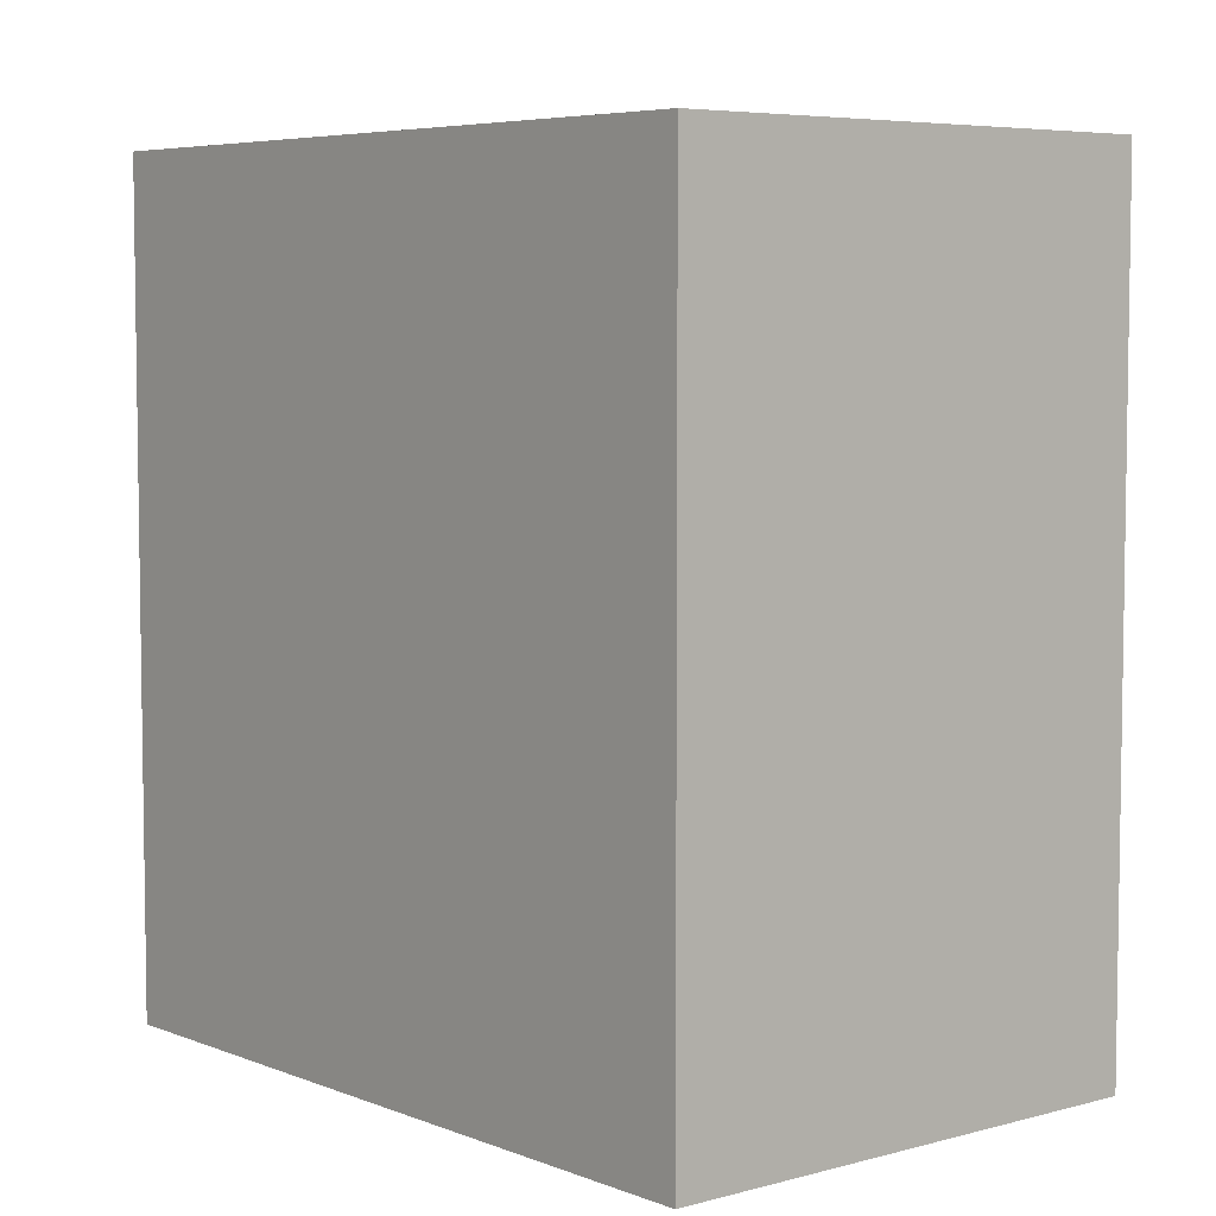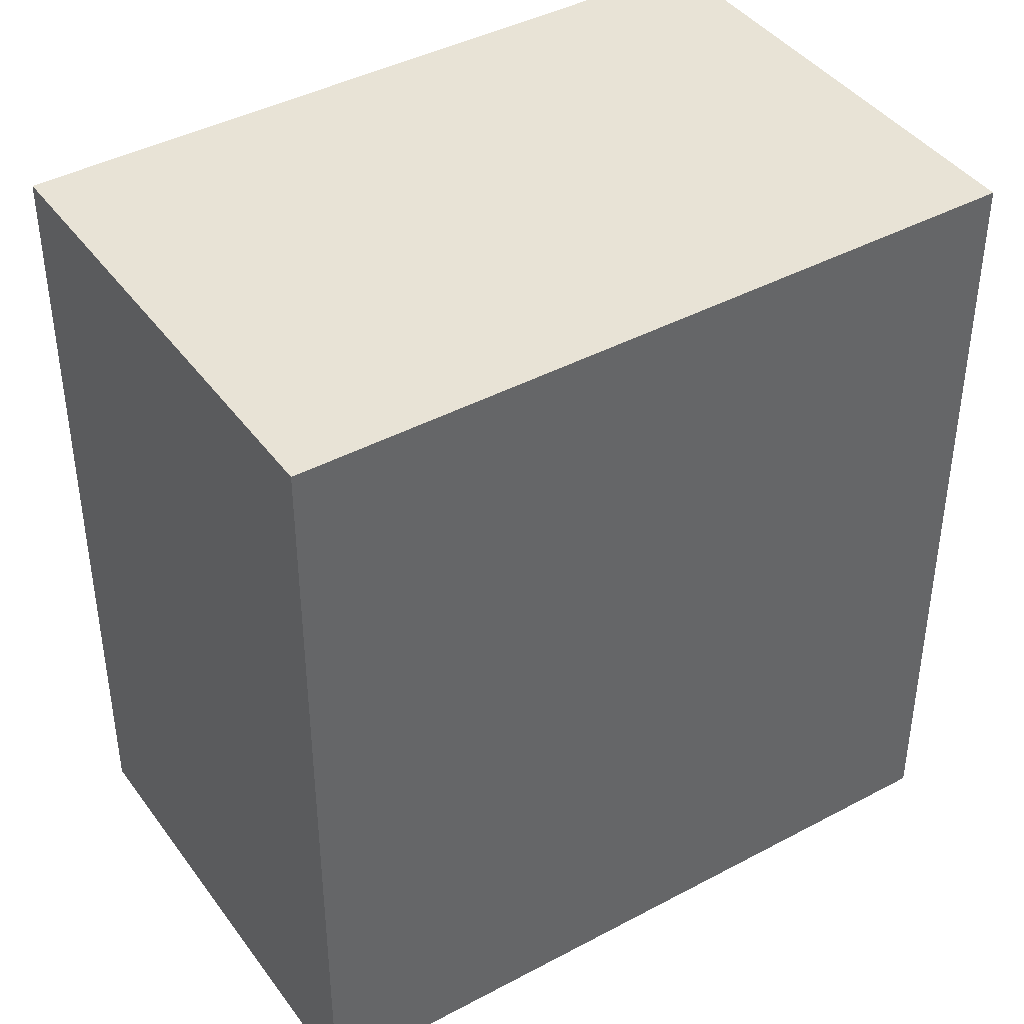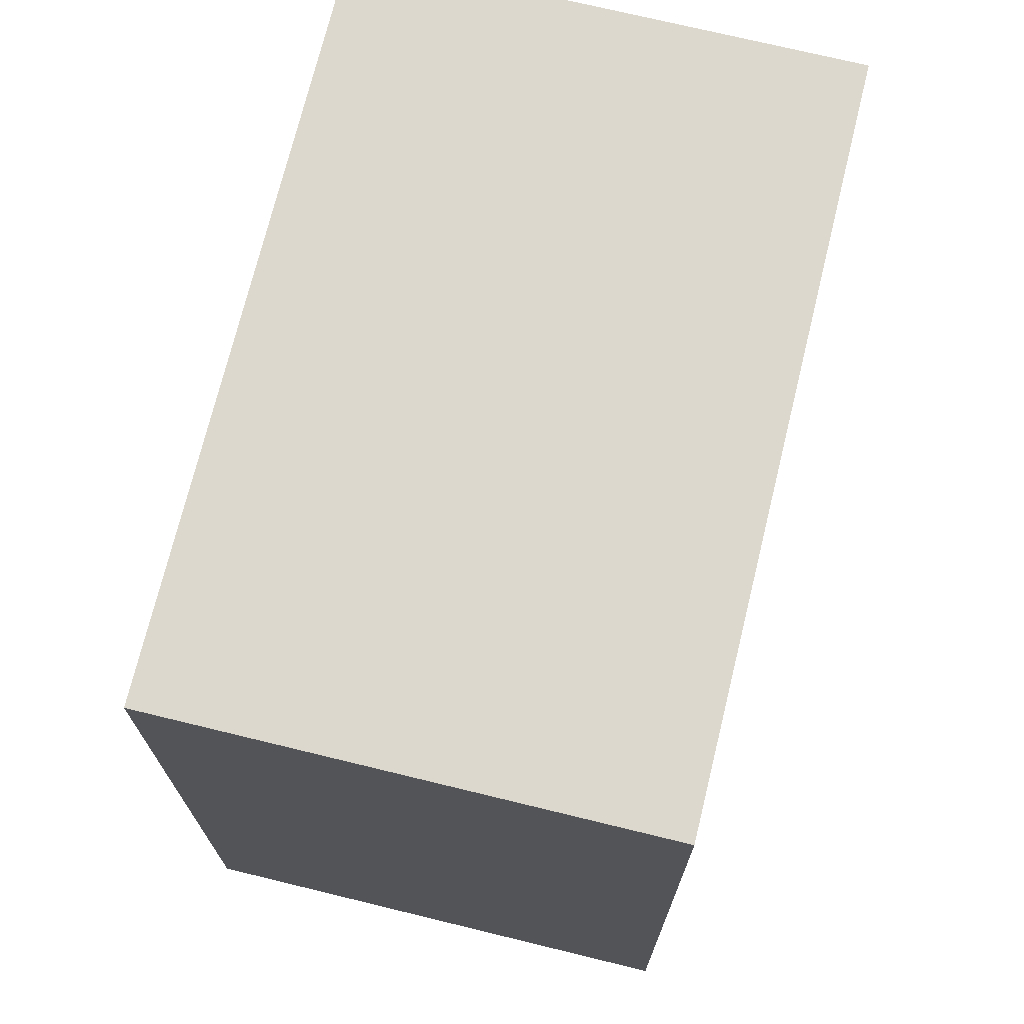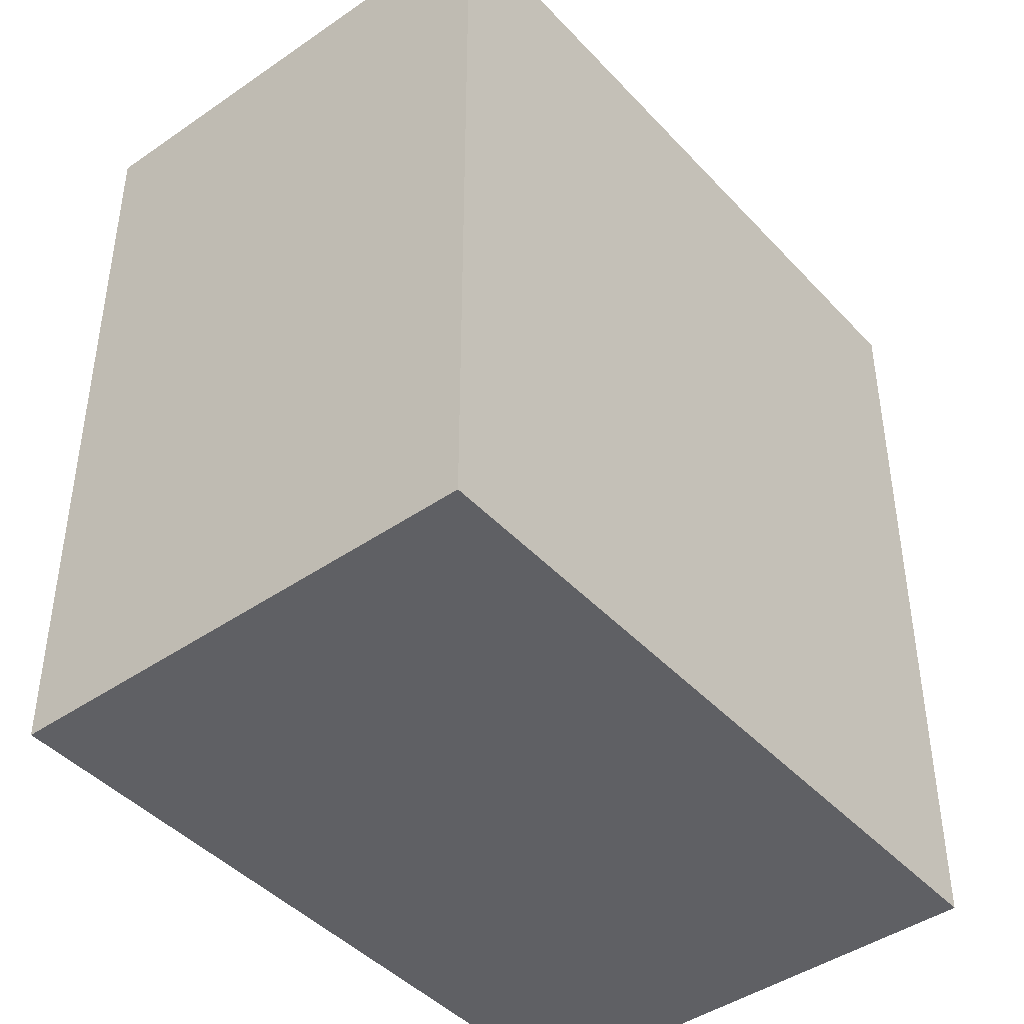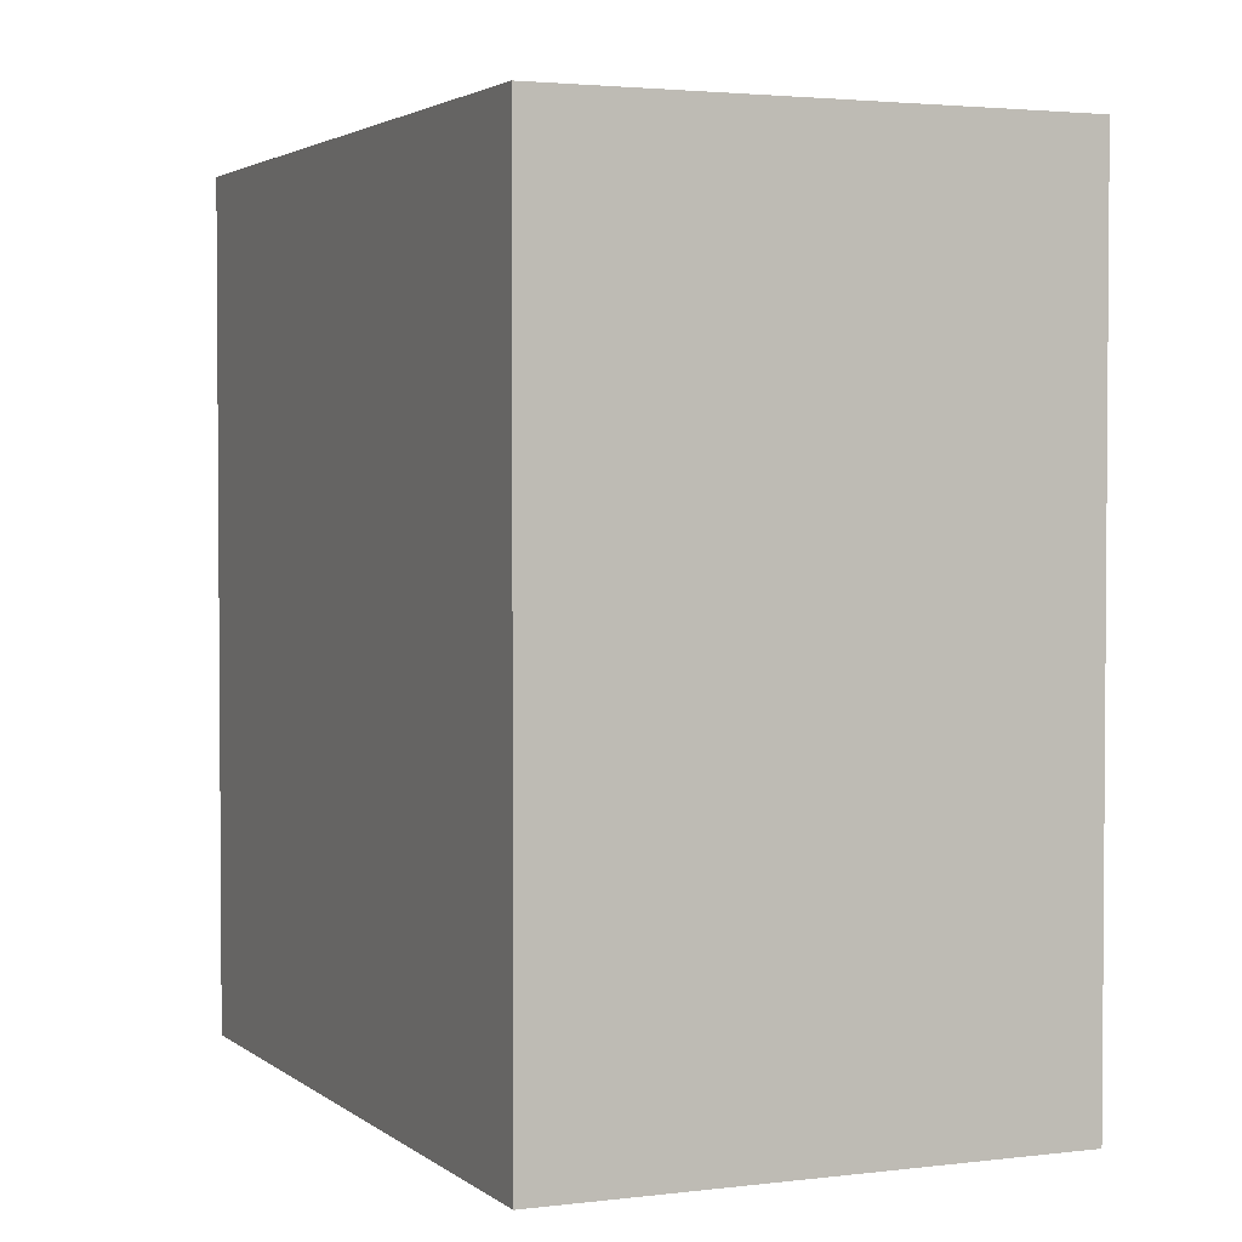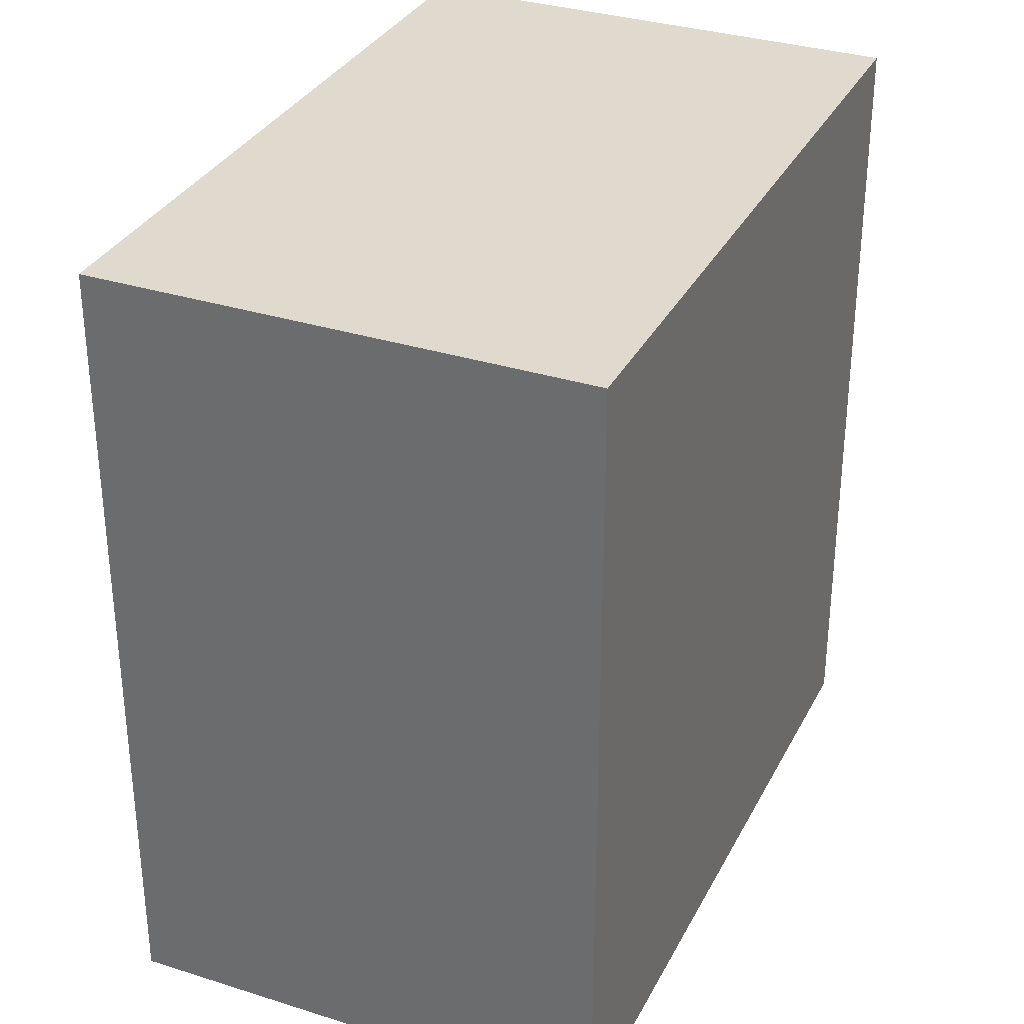
<metadata>
{"format":"obj","ext":"obj","renderer":"f3d","projection":"perspective","resolution":1024,"background":"white","views":[{"elev":5.7,"azim":35.9,"up":"+Y"},{"elev":41.6,"azim":-47.0,"up":"+Y"},{"elev":72.2,"azim":-90.4,"up":"+Y"},{"elev":-43.8,"azim":115.0,"up":"+Y"},{"elev":2.7,"azim":52.2,"up":"+Y"},{"elev":32.8,"azim":99.6,"up":"+Y"}]}
</metadata>
<code>
v  0 2.65 1.623e-16
v  2.781 2.65 -0.983
v  0.398 2.65 -1.583
v  2.383 2.65 0.6
v  0.398 9.693e-17 -1.583
v  0 0 0
v  2.383 -3.674e-17 0.6
v  2.781 6.019e-17 -0.983
g defaultobject
f 1 2 3
f 2 1 4
f 5 1 3
f 1 5 6
f 6 4 1
f 4 6 7
f 7 2 4
f 2 7 8
f 8 3 2
f 3 8 5
f 8 6 5
f 6 8 7

</code>
